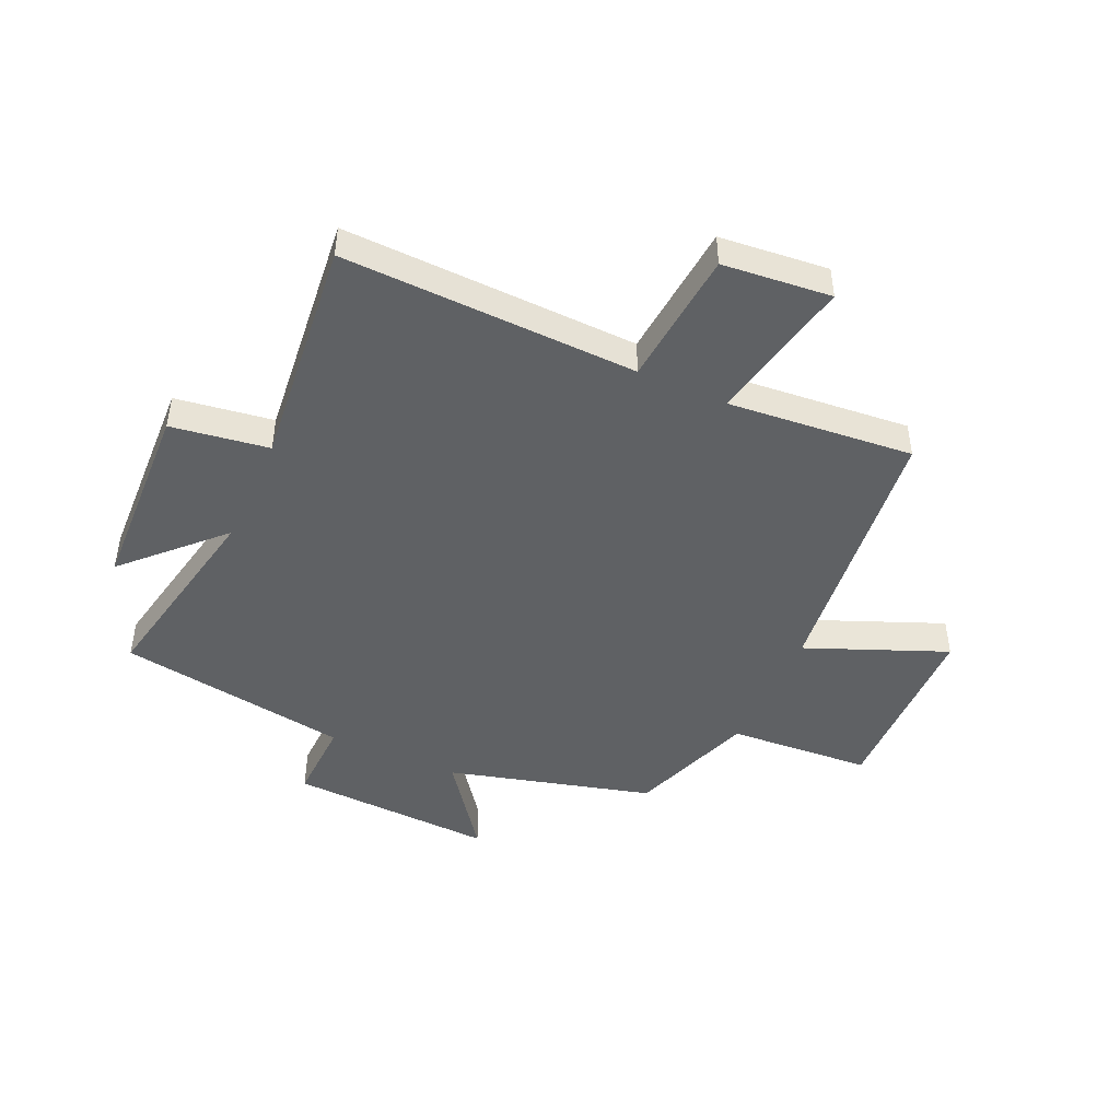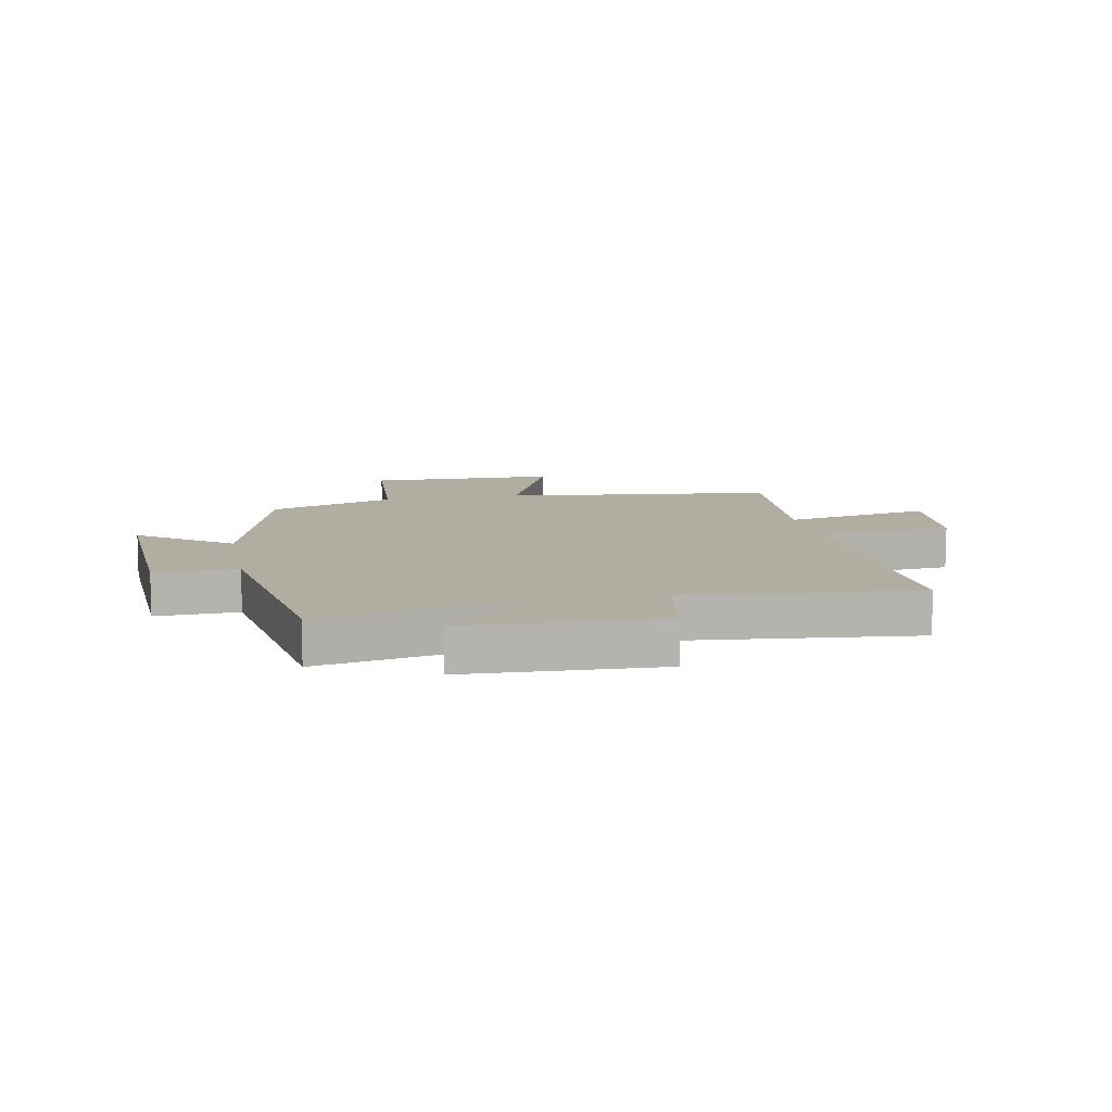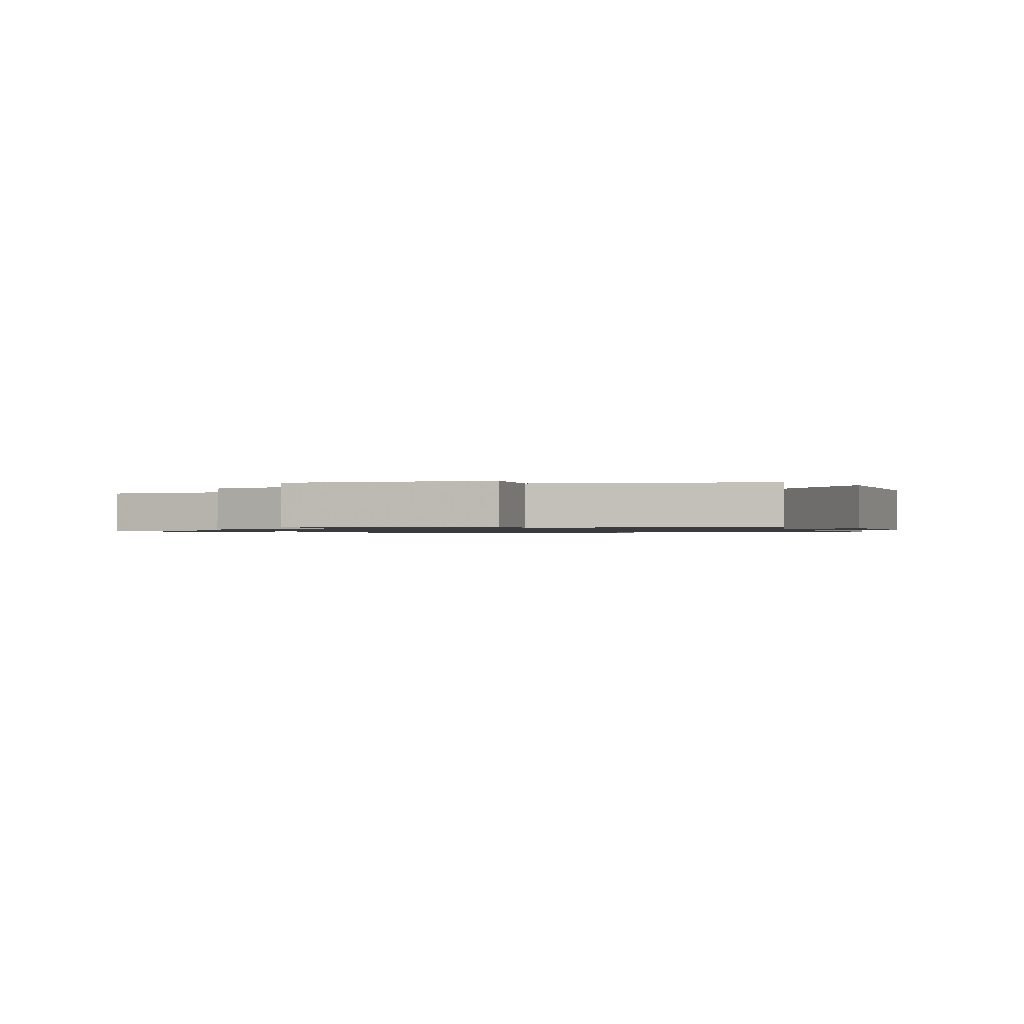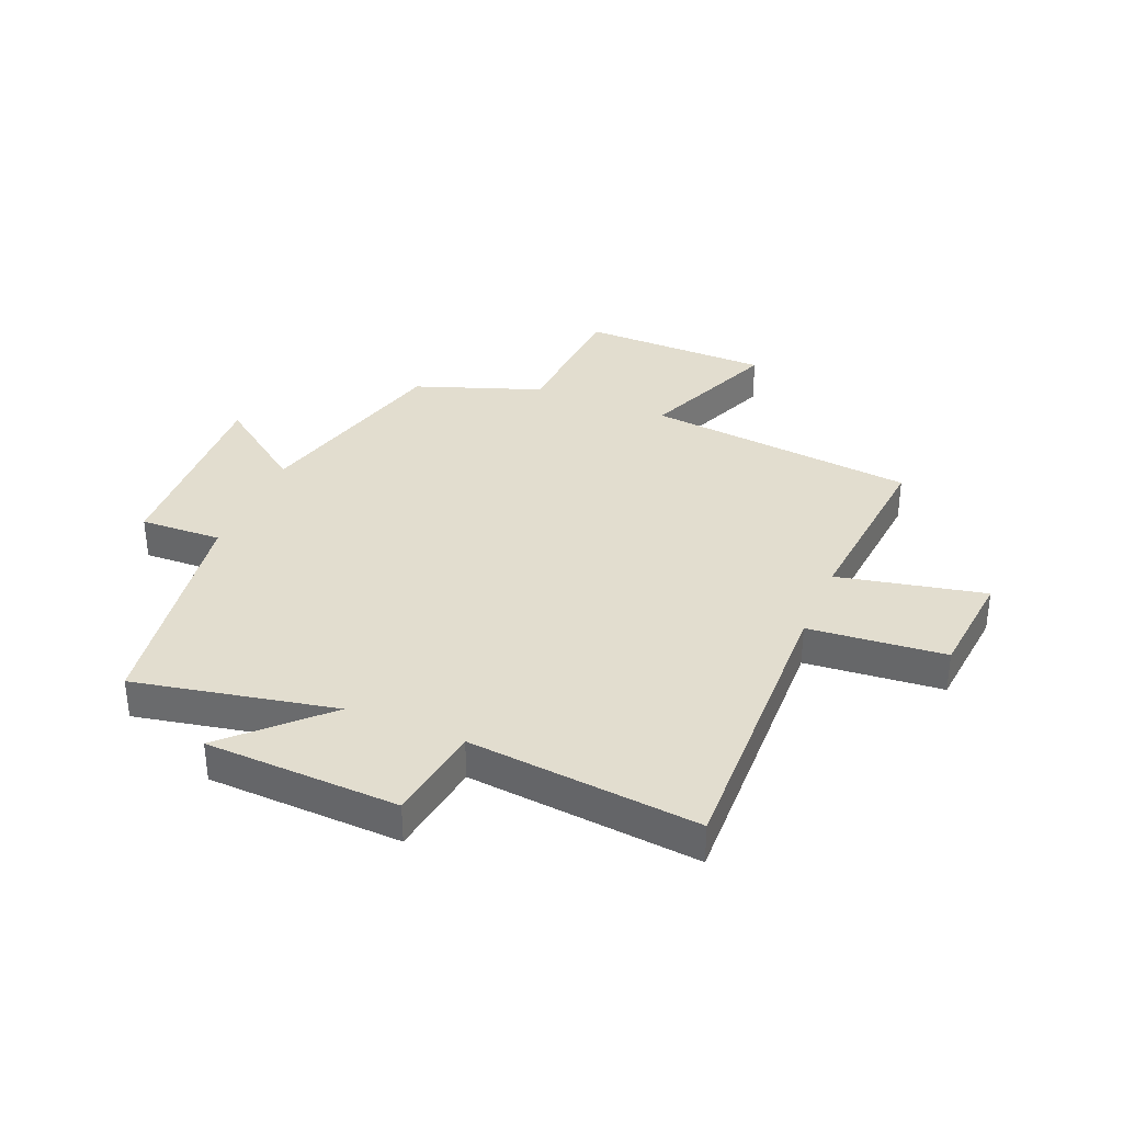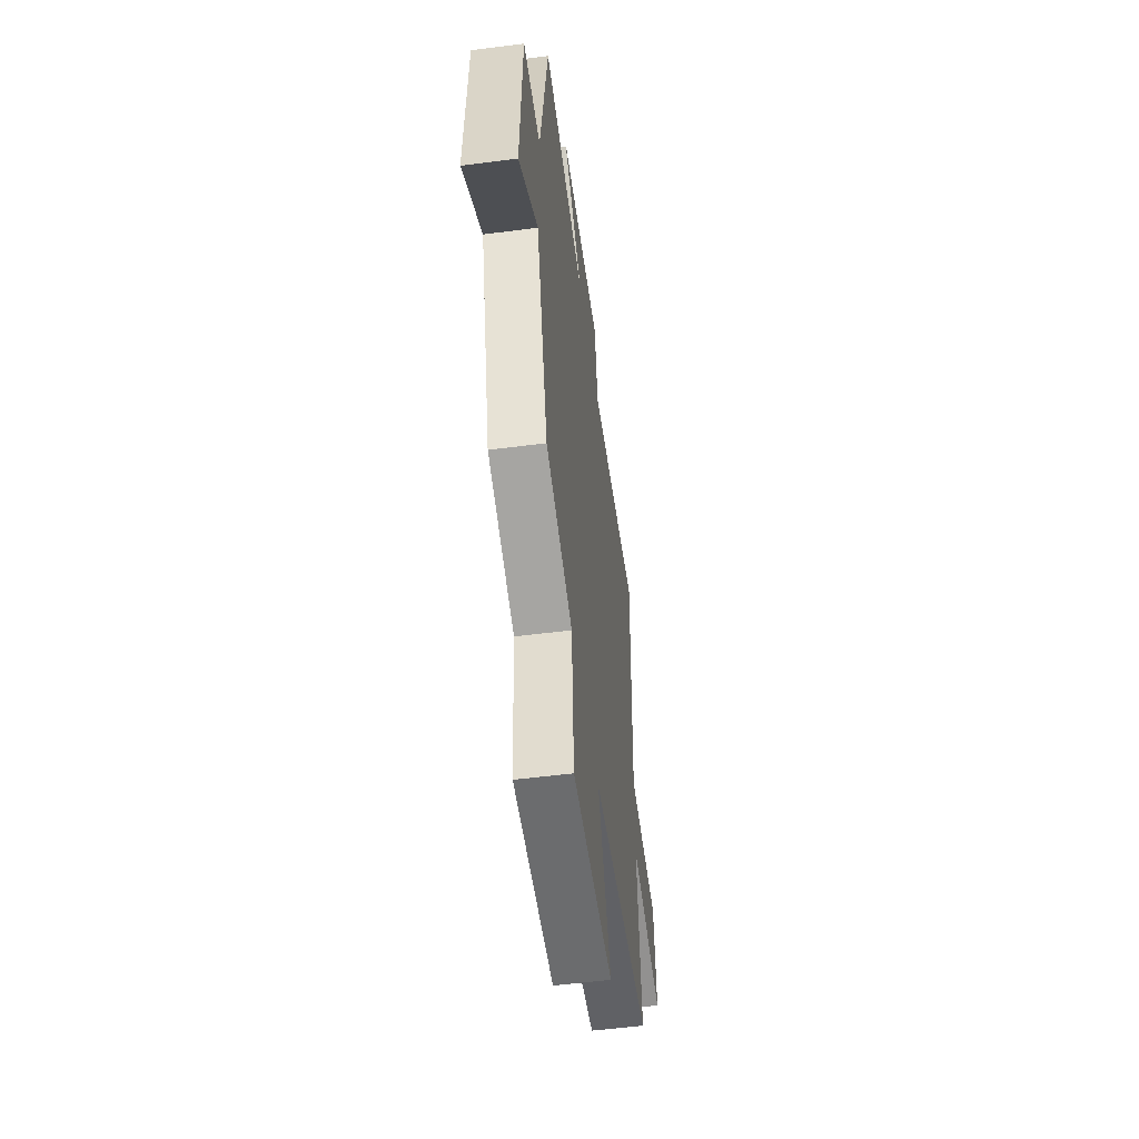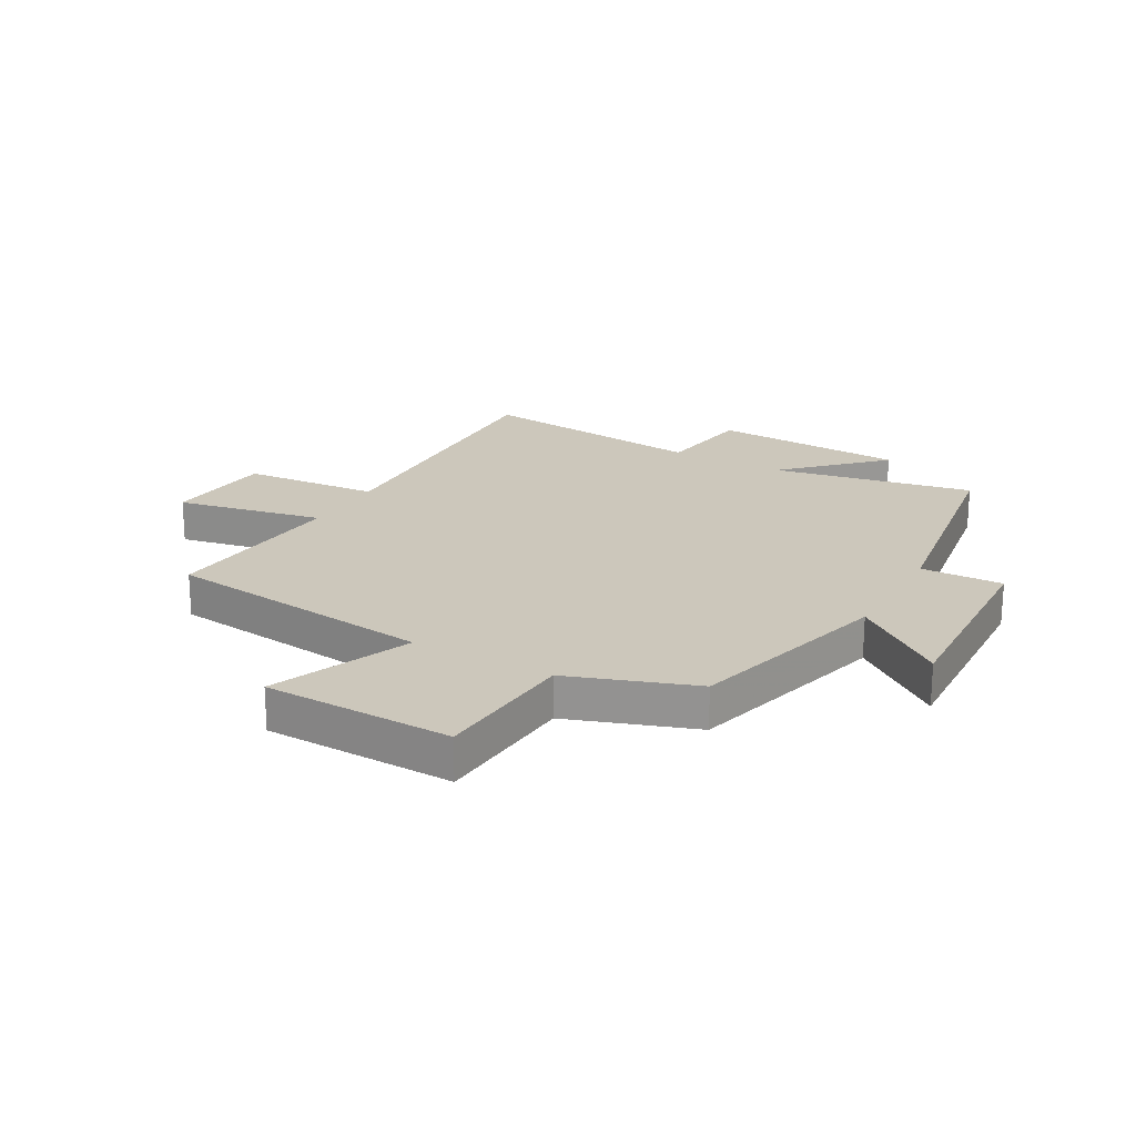
<metadata>
{"format":"obj","ext":"obj","renderer":"f3d","projection":"perspective","resolution":1024,"background":"white","views":[{"elev":-46.3,"azim":65.7,"up":"+Y"},{"elev":10.3,"azim":-11.0,"up":"+Y"},{"elev":-1.0,"azim":-71.5,"up":"+Y"},{"elev":34.9,"azim":22.5,"up":"+Y"},{"elev":-54.6,"azim":-82.2,"up":"+Z"},{"elev":21.6,"azim":-150.5,"up":"+Y"}]}
</metadata>
<code>
v -0.405 0.07 -0.422
v -0.5 0.07 -0.068
v -0.658 0.07 -0.185
v -0.642 0.07 0.171
v -0.5 0.07 0.166
v -0.437 0.07 0.569
v -0.089 0.07 0.5
v -0.246 0.07 0.655
v 0.09 0.07 0.669
v 0.115 0.07 0.5
v 0.515 0.07 0.541
v 0.5 0.07 0.031
v 0.737 0.07 0.01
v 0.755 0.07 -0.178
v 0.5 0.07 -0.125
v 0.529 0.07 -0.447
v 0.059 0.07 -0.5
v 0.158 0.07 -0.742
v -0.17 0.07 -0.748
v -0.187 0.07 -0.5
v -0.405 0 -0.422
v -0.5 0 -0.068
v -0.658 0 -0.185
v -0.642 0 0.171
v -0.5 0 0.166
v -0.437 0 0.569
v -0.089 0 0.5
v -0.246 0 0.655
v 0.09 0 0.669
v 0.115 0 0.5
v 0.515 0 0.541
v 0.5 0 0.031
v 0.737 0 0.01
v 0.755 0 -0.178
v 0.5 0 -0.125
v 0.529 0 -0.447
v 0.059 0 -0.5
v 0.158 0 -0.742
v -0.17 0 -0.748
v -0.187 0 -0.5
f 17 18 19 20
f 20 1 2
f 17 20 2
f 16 17 2
f 15 16 2
f 12 13 14 15
f 12 15 2
f 10 11 12 2
f 7 8 9 10
f 7 10 2 3
f 5 6 7
f 5 7 3
f 3 4 5
f 40 39 38 37
f 22 21 40
f 22 40 37
f 22 37 36
f 22 36 35
f 35 34 33 32
f 22 35 32
f 22 32 31 30
f 30 29 28 27
f 23 22 30 27
f 27 26 25
f 23 27 25
f 25 24 23
f 1 21 22 2
f 2 22 23 3
f 3 23 24 4
f 4 24 25 5
f 5 25 26 6
f 6 26 27 7
f 7 27 28 8
f 8 28 29 9
f 9 29 30 10
f 10 30 31 11
f 11 31 32 12
f 12 32 33 13
f 13 33 34 14
f 14 34 35 15
f 15 35 36 16
f 16 36 37 17
f 17 37 38 18
f 18 38 39 19
f 19 39 40 20
f 20 40 21 1

</code>
